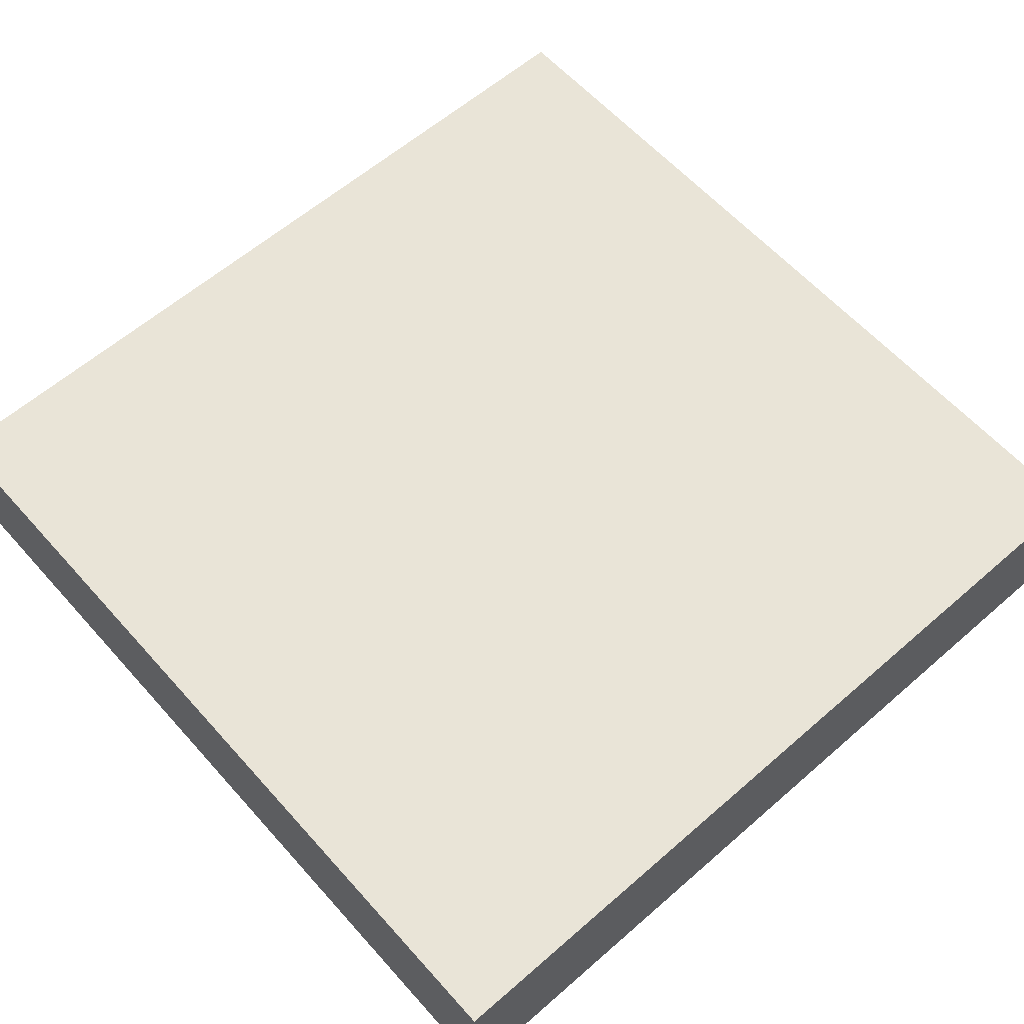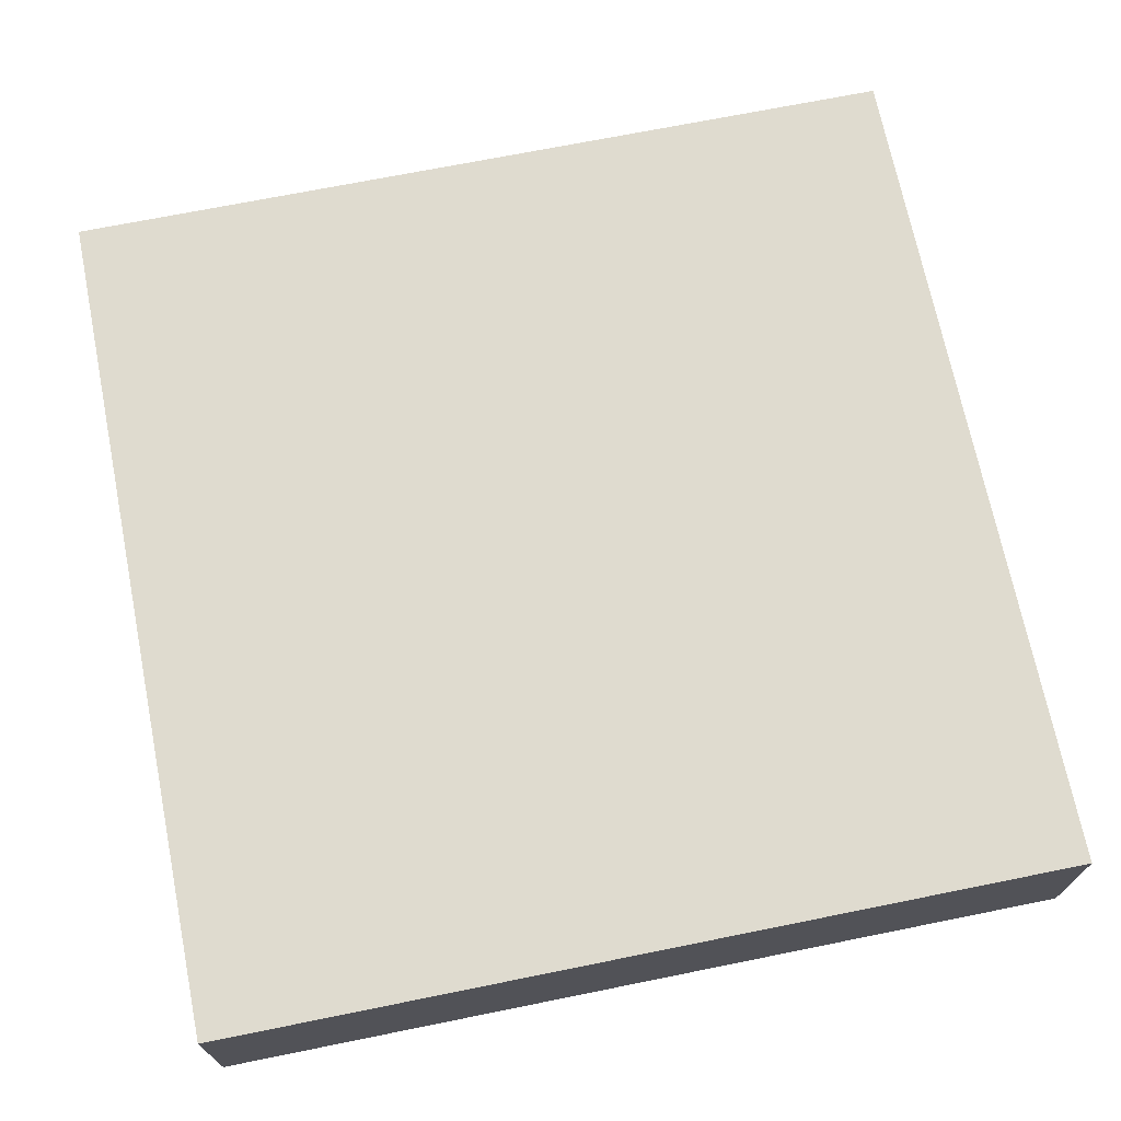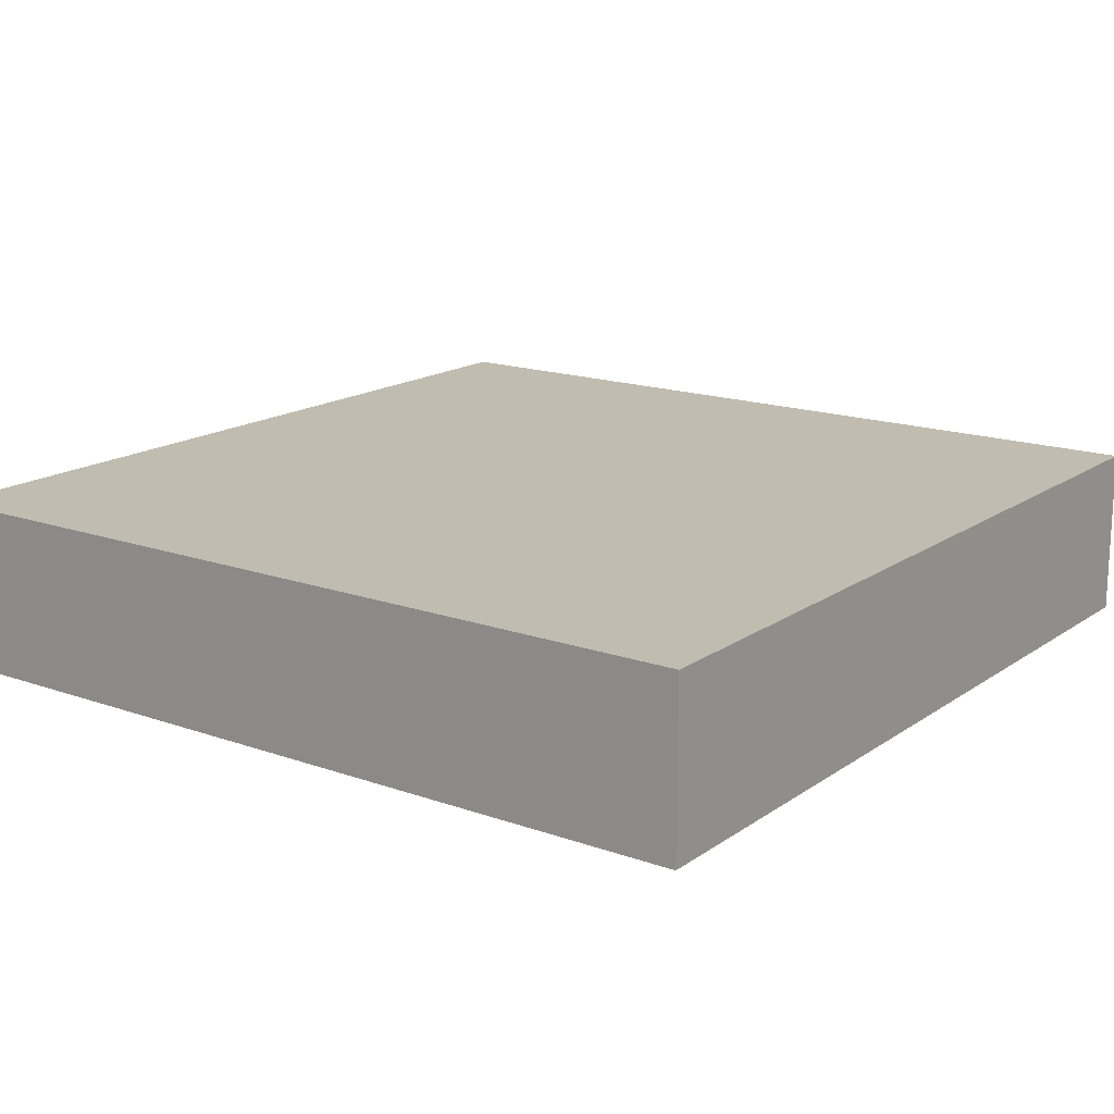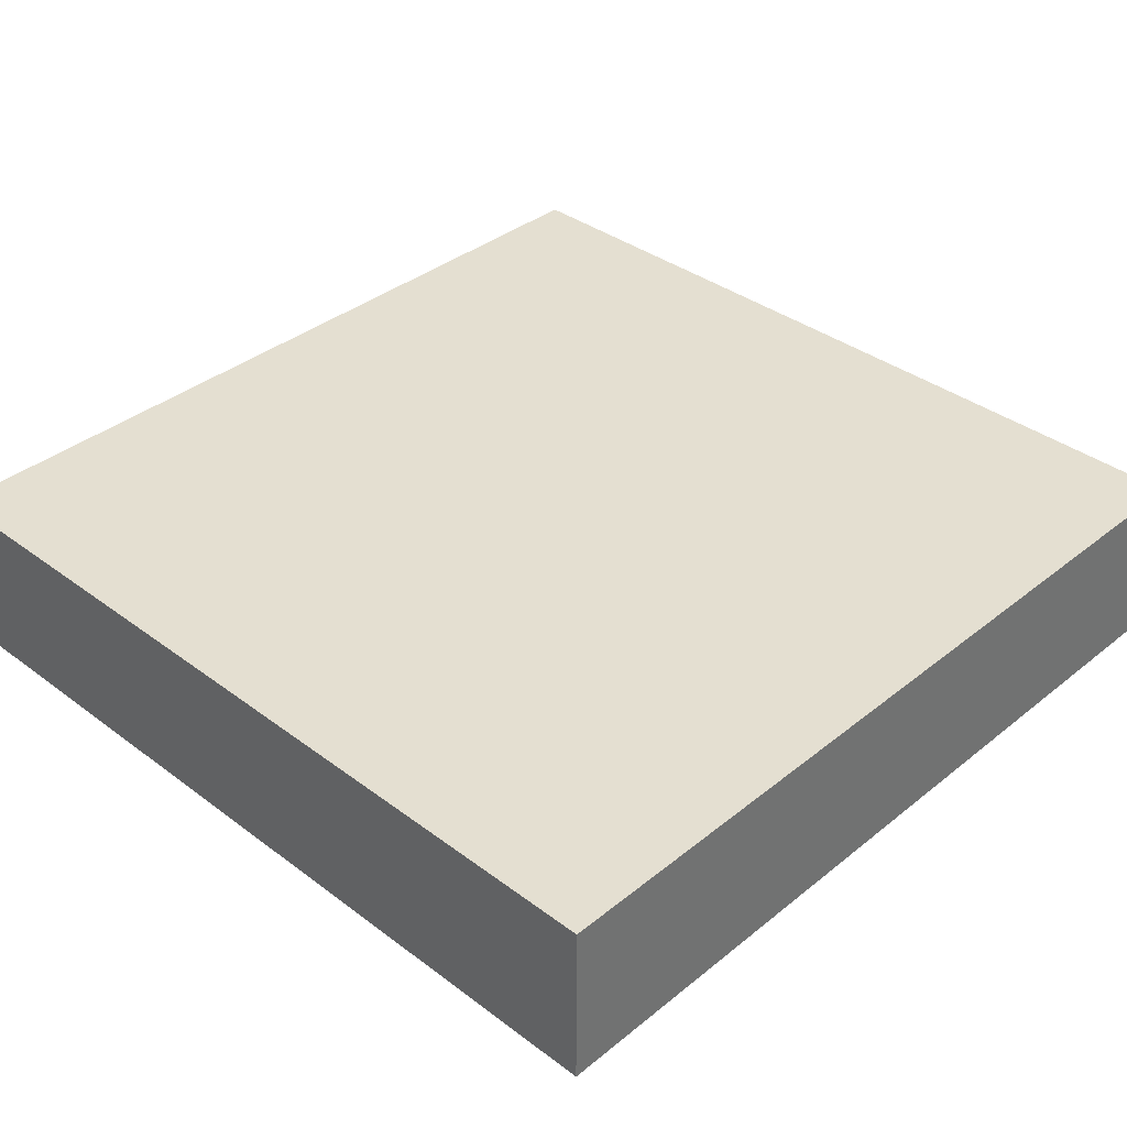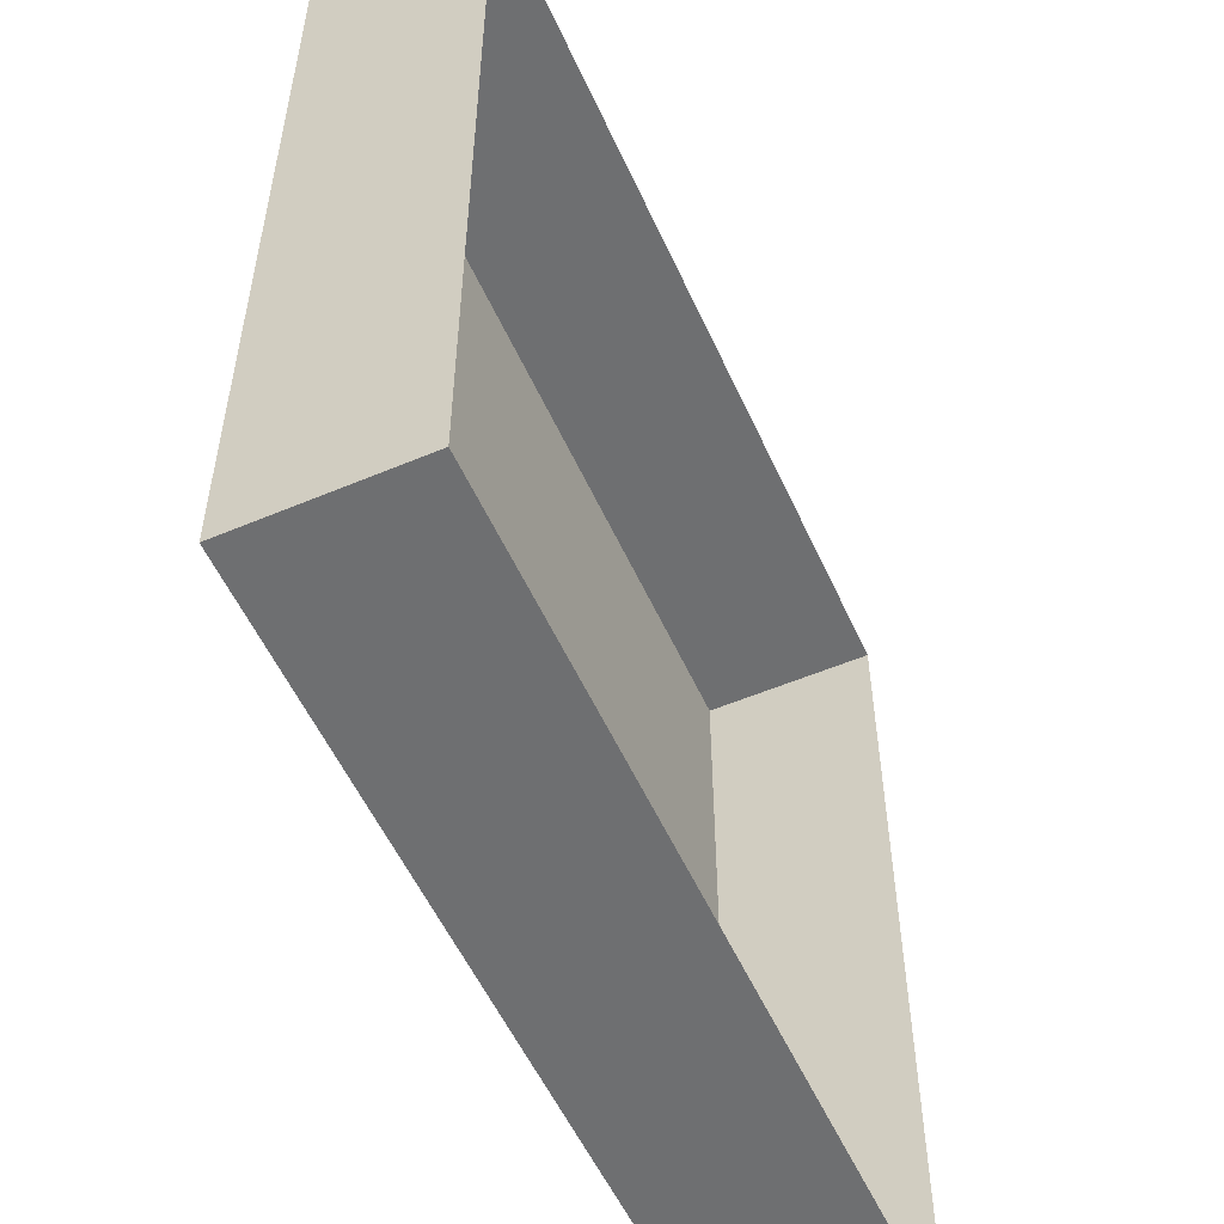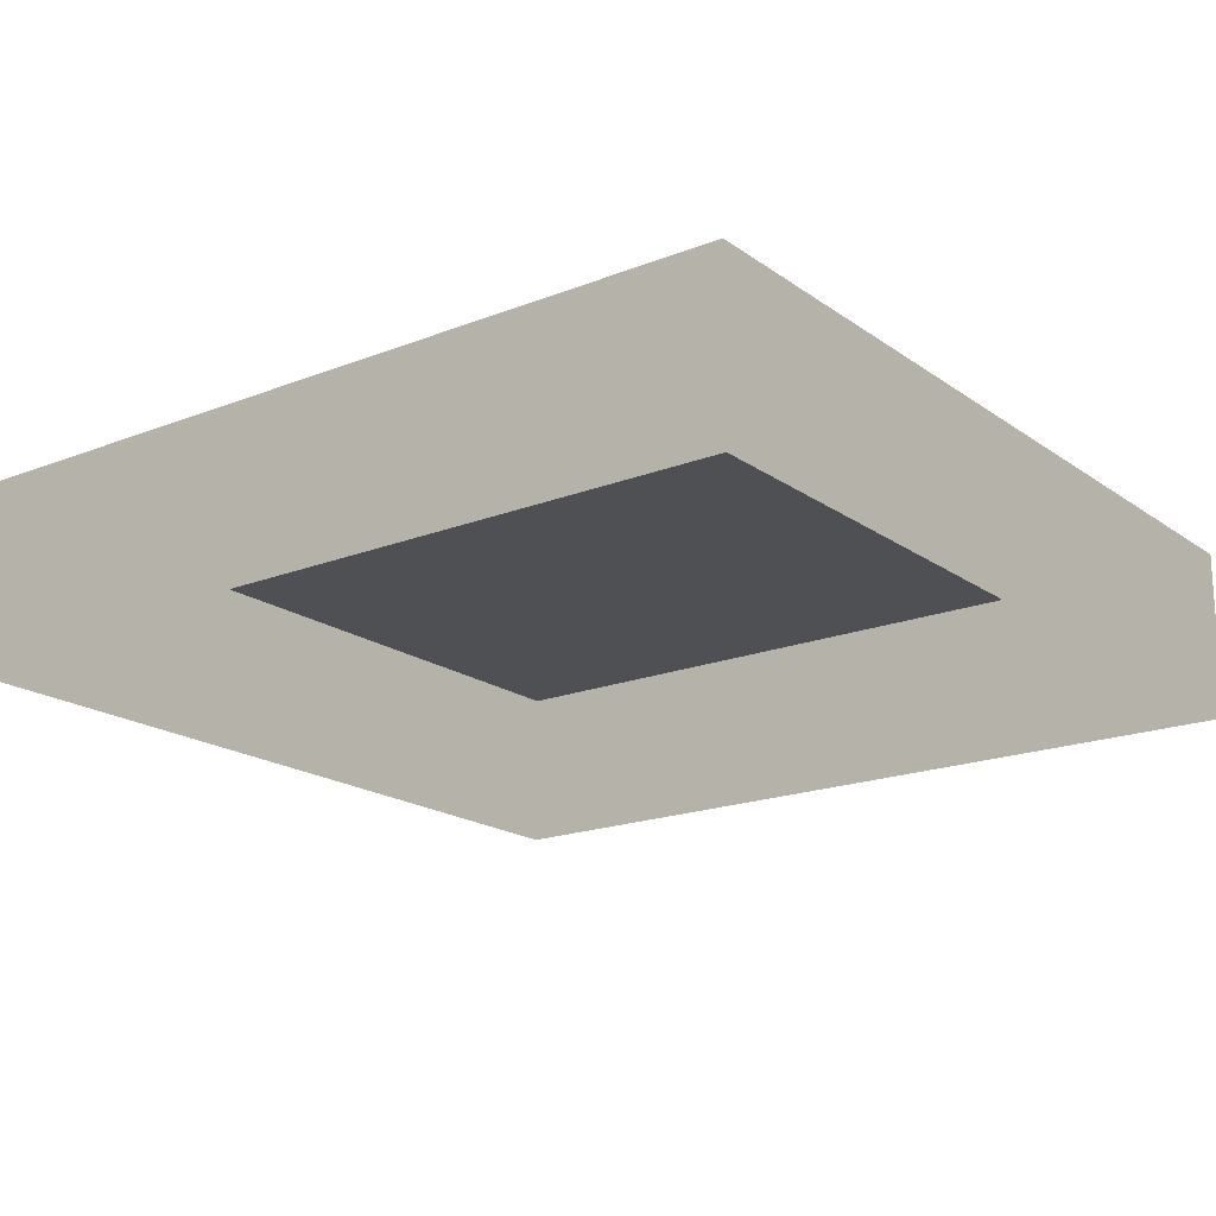
<metadata>
{"format":"obj","ext":"obj","renderer":"f3d","projection":"perspective","resolution":1024,"background":"white","views":[{"elev":60.8,"azim":138.4,"up":"+Y"},{"elev":70.4,"azim":78.6,"up":"+Y"},{"elev":16.4,"azim":36.0,"up":"+Y"},{"elev":36.8,"azim":44.0,"up":"+Y"},{"elev":-54.6,"azim":-65.9,"up":"+Z"},{"elev":-18.6,"azim":127.0,"up":"+Y"}]}
</metadata>
<code>
o Cube_Cube.002
v -8 0 -8
v -8 0 8
v 8 0 8
v 8 0 -8
v -8 3.163 -8
v -8 3.163 8
v 8 3.163 8
v 8 3.163 -8
f 6 2 1
f 7 3 2
f 8 4 3
f 5 1 4
f 7 6 5
f 5 6 1
f 6 7 2
f 7 8 3
f 8 5 4
f 8 7 5

</code>
